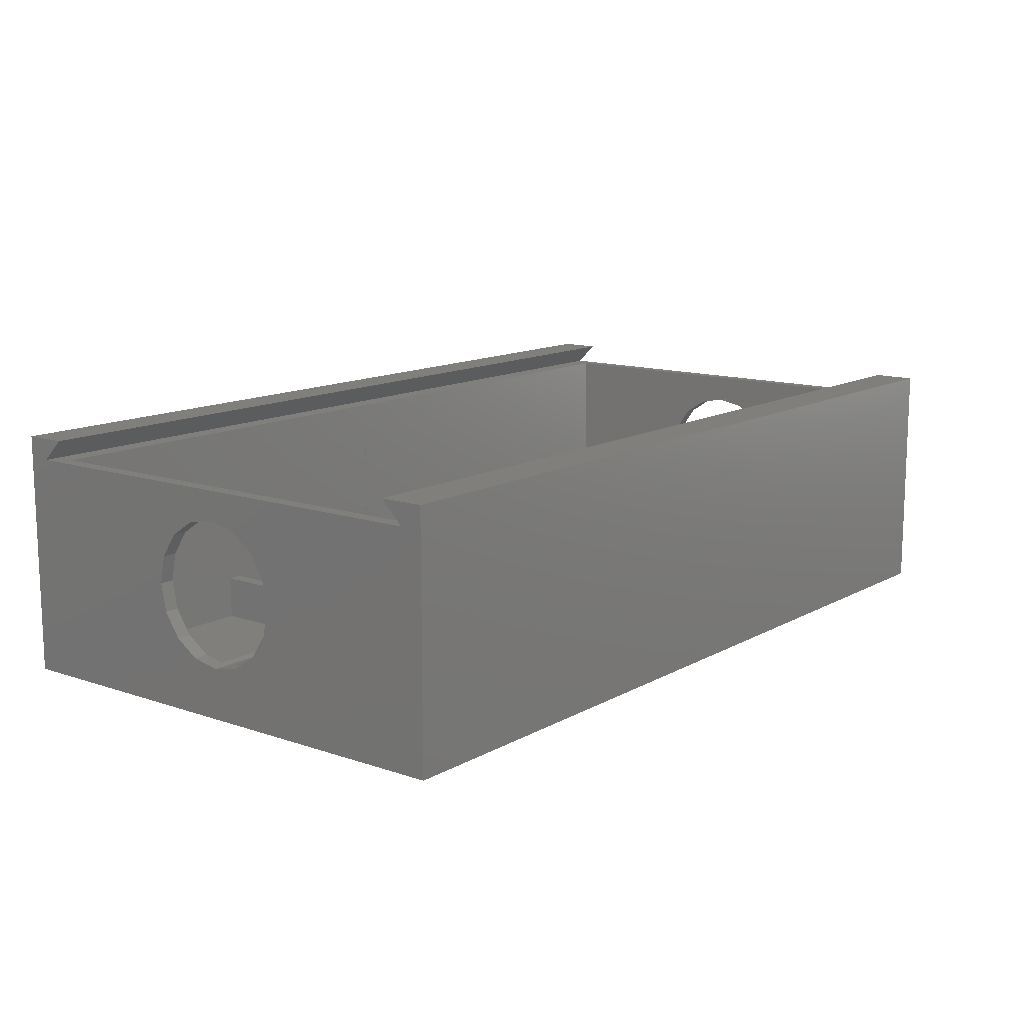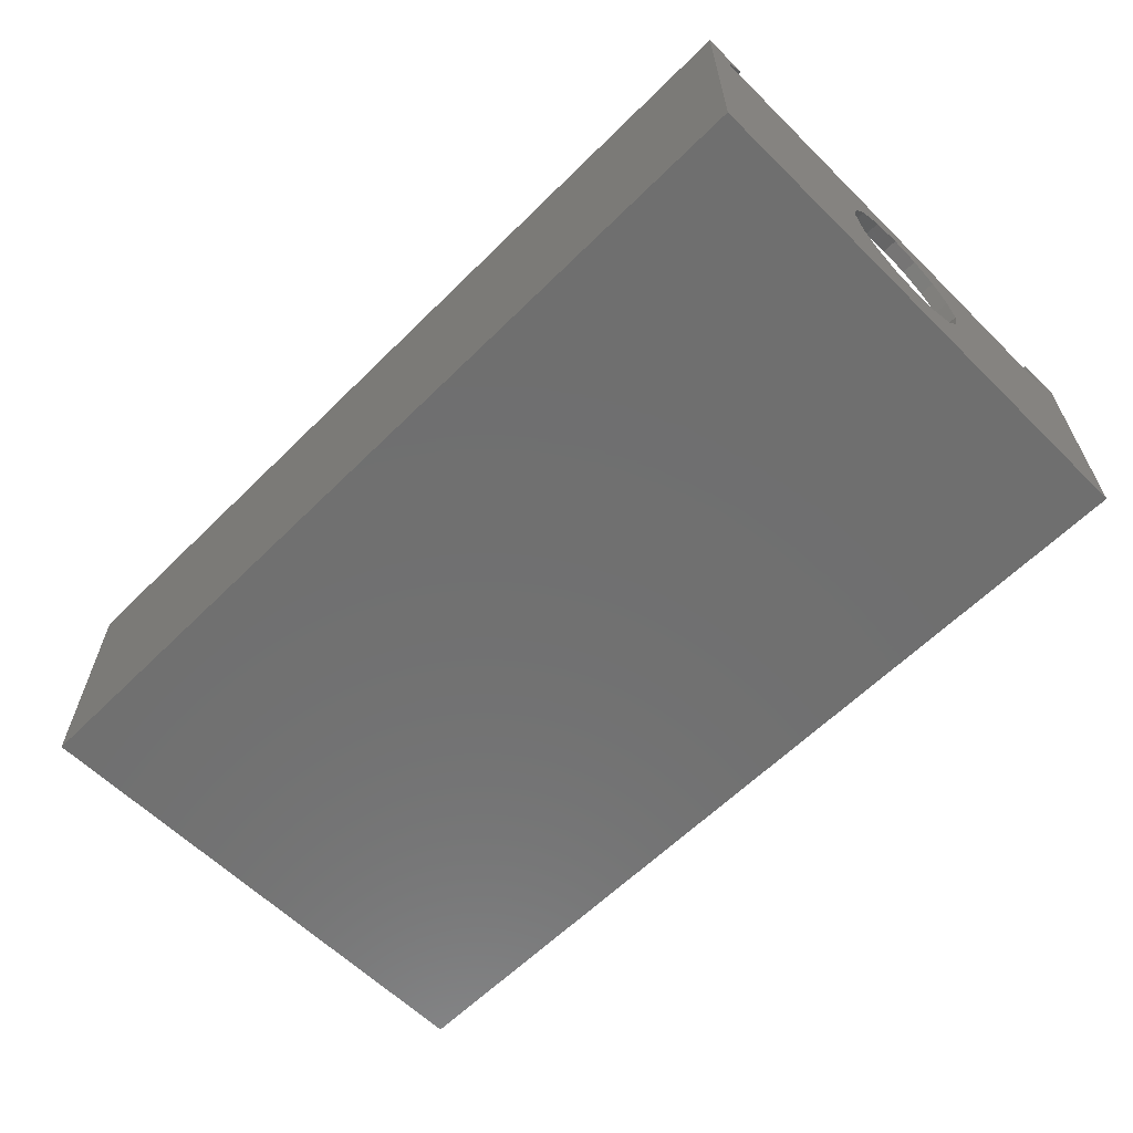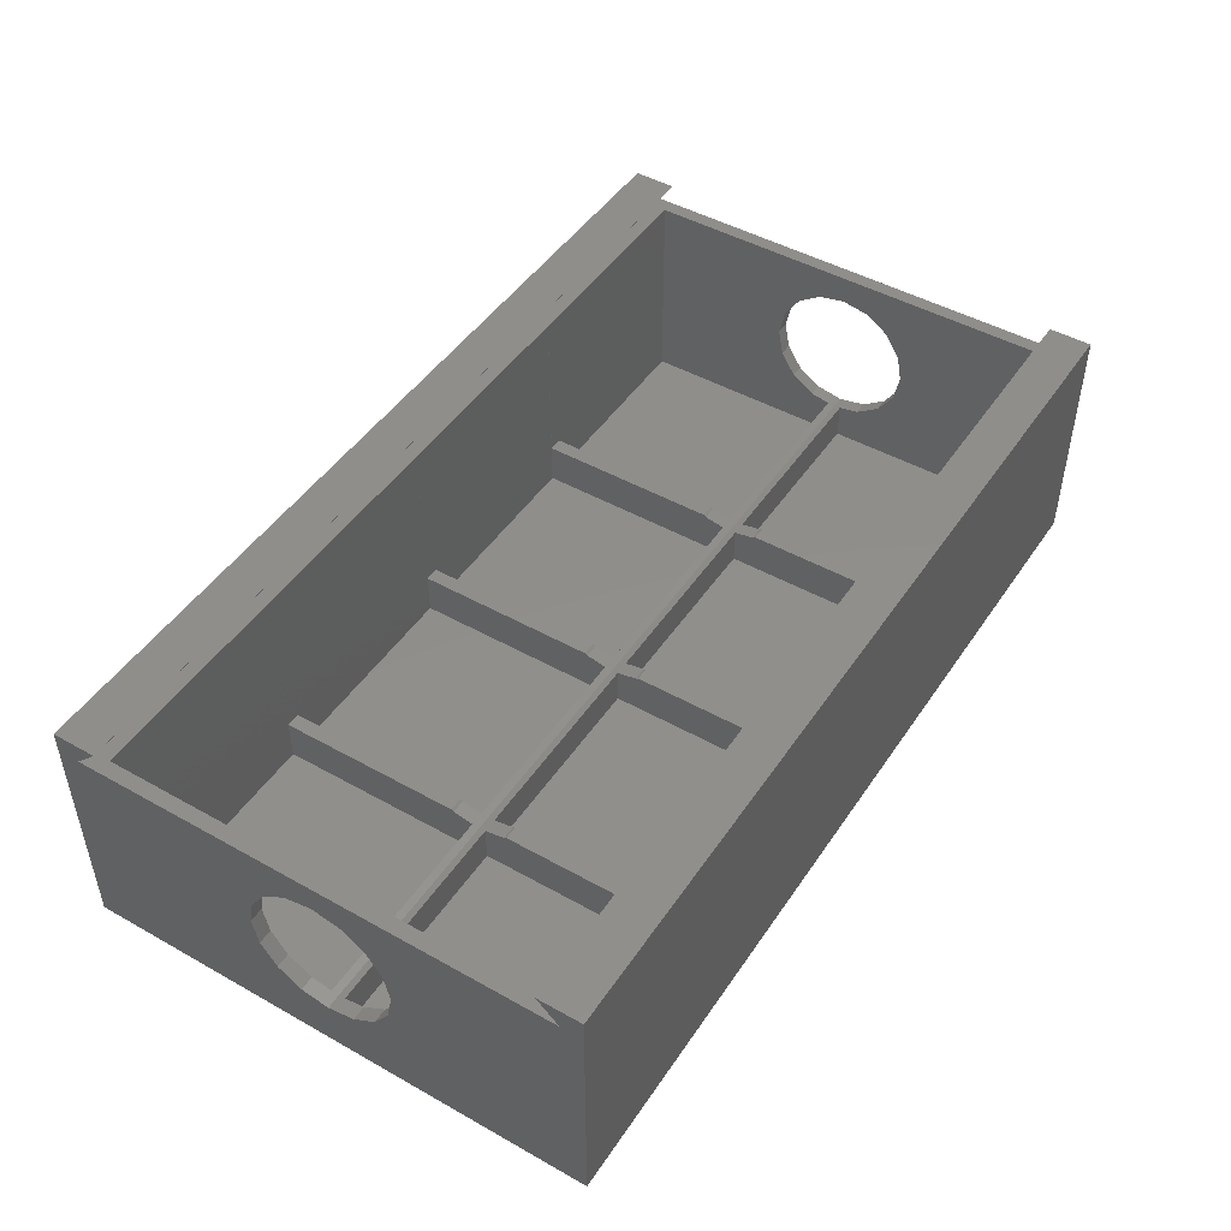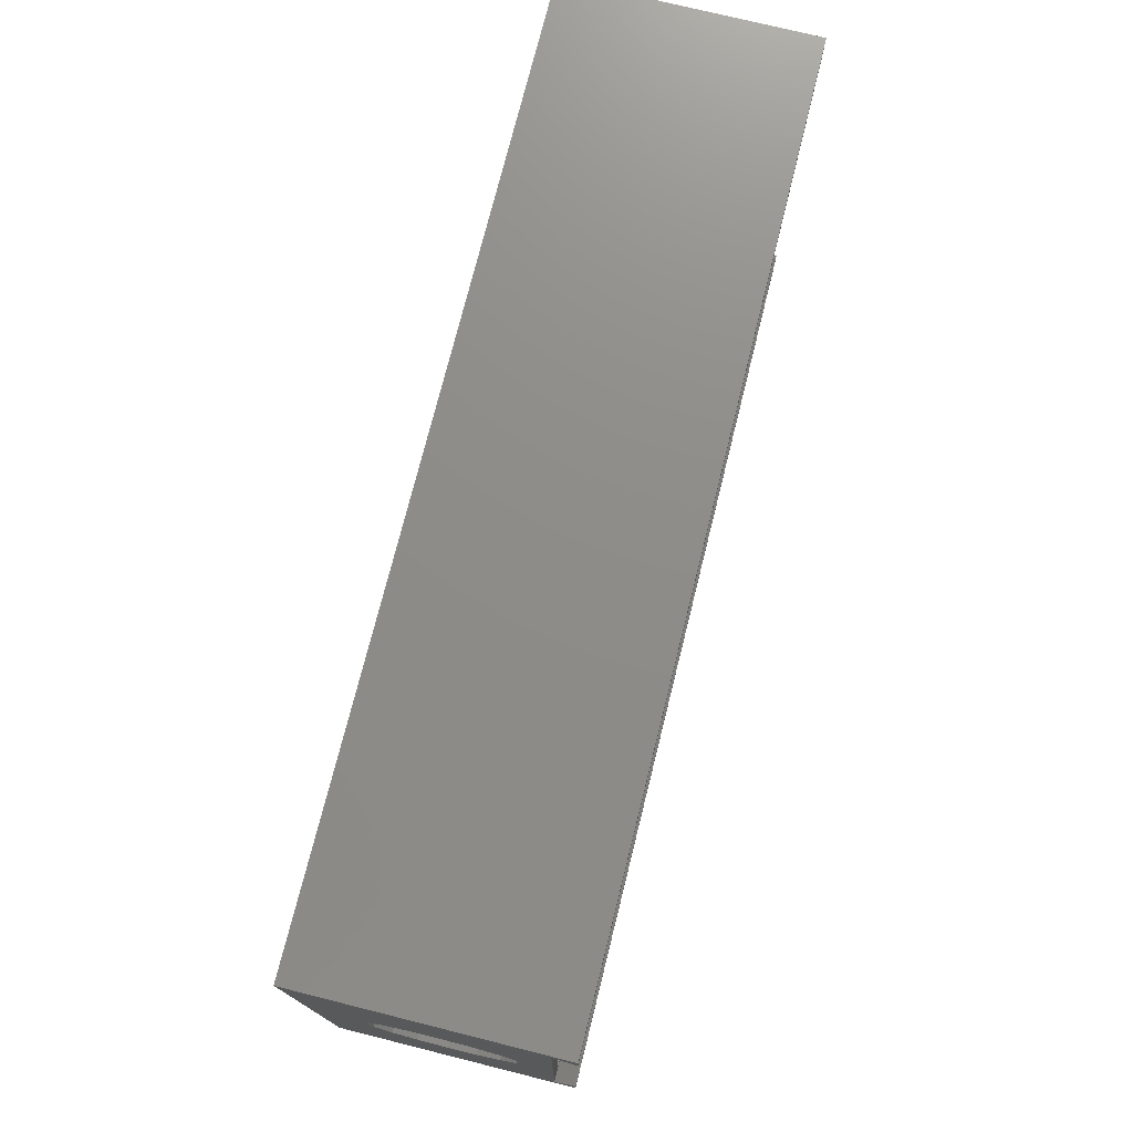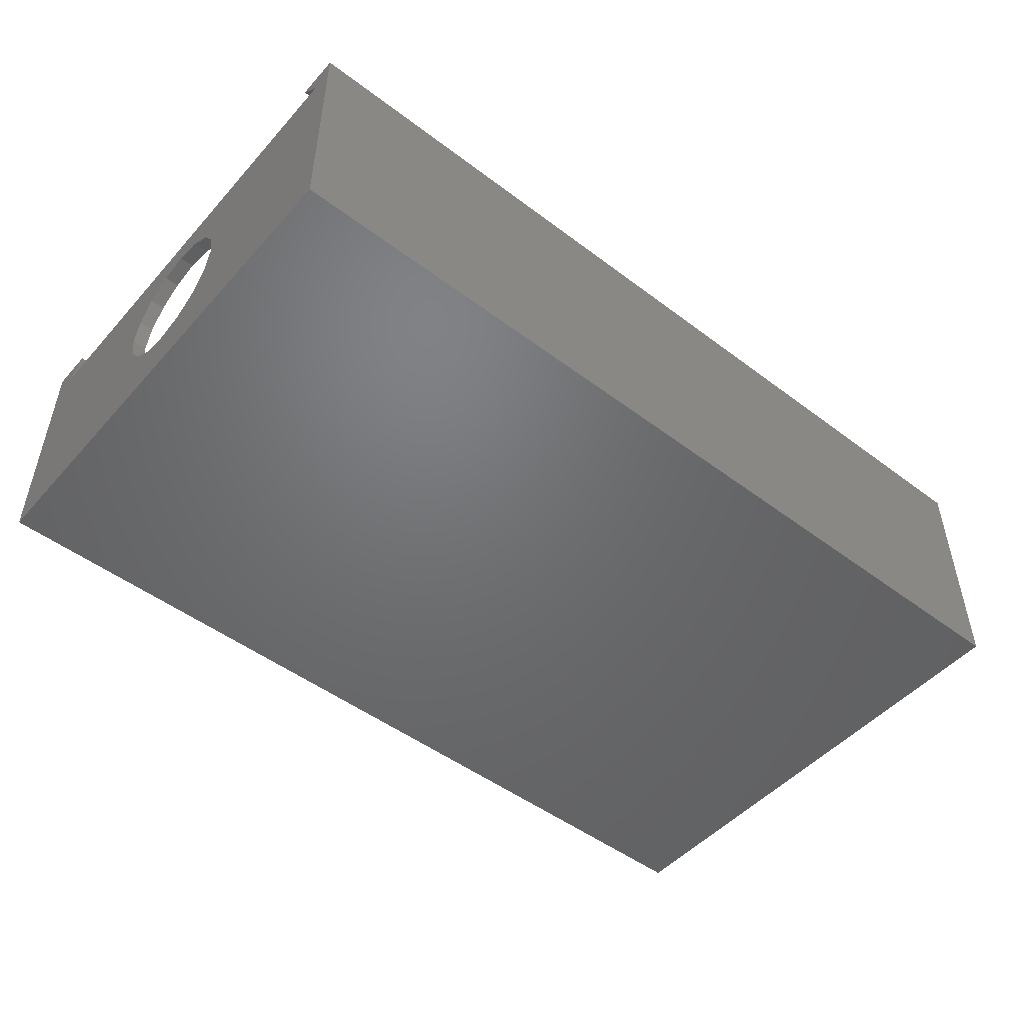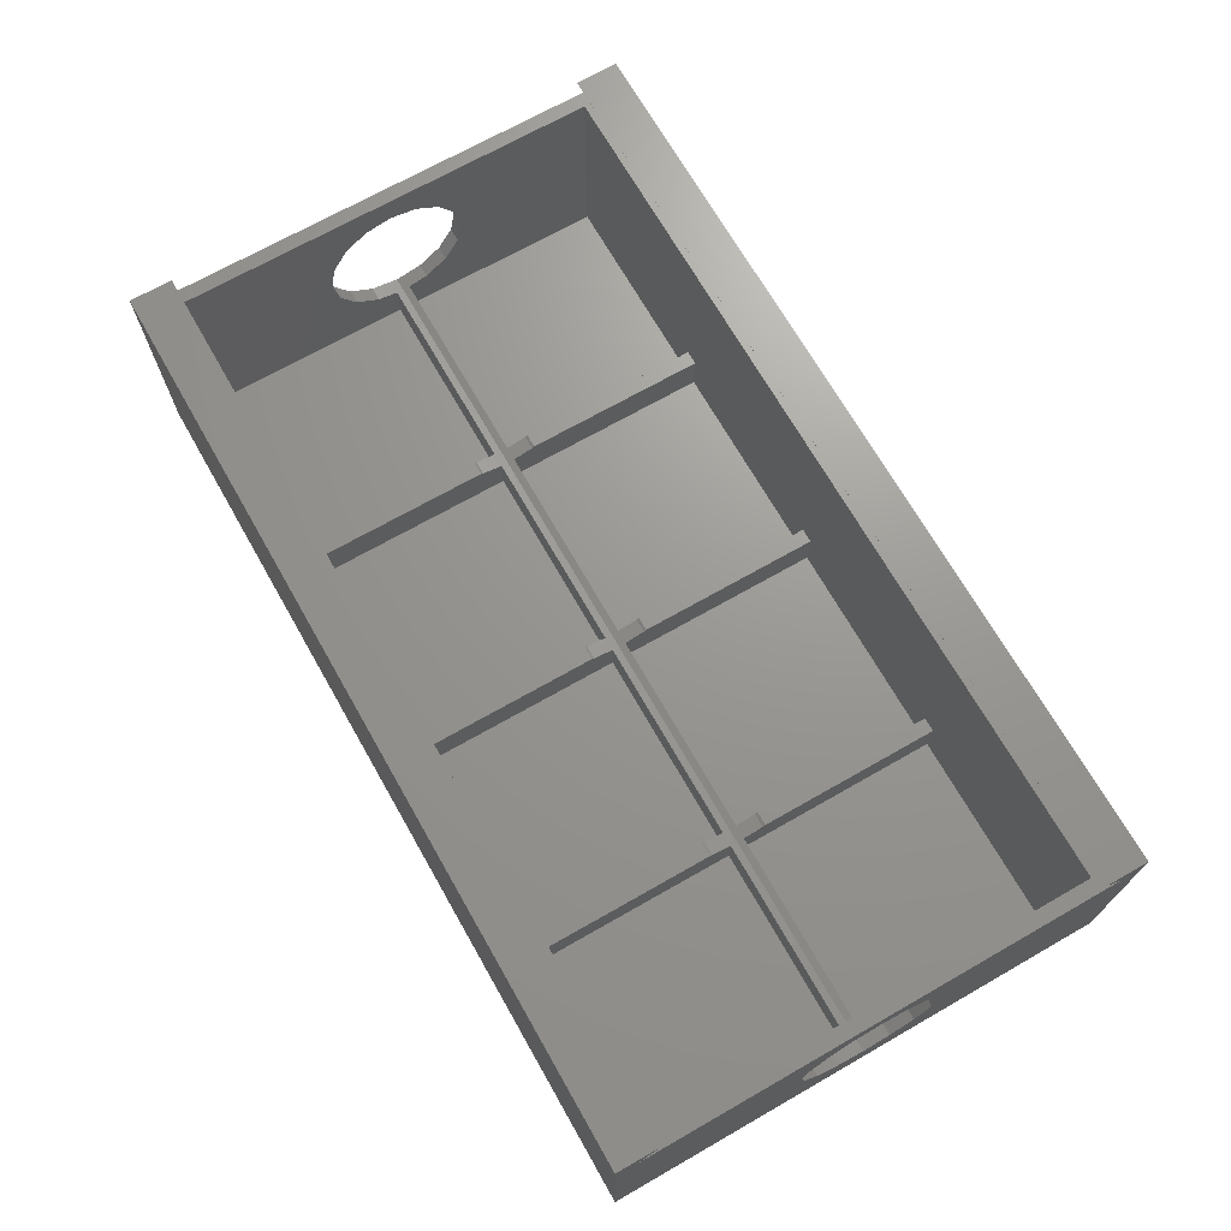
<metadata>
{"format":"stl","ext":"stl","renderer":"f3d","projection":"perspective","resolution":1024,"background":"white","views":[{"elev":12.7,"azim":-51.8,"up":"+Z"},{"elev":-61.5,"azim":-134.9,"up":"+Z"},{"elev":47.4,"azim":-57.7,"up":"+Z"},{"elev":74.6,"azim":-76.0,"up":"+Y"},{"elev":-49.3,"azim":-39.8,"up":"+Z"},{"elev":70.0,"azim":-119.7,"up":"+Z"}]}
</metadata>
<code>
# stl→obj: 190 verts, 384 faces
v 63 1.51 15.5
v 0 3 16.99
v 63 3 16.99
v 0 1.51 15.5
v 62 18.5 15.5
v 62.01 17.51 15.5
v 62.01 18.5 15.5
v 62 17.51 15.5
v 63 34.49 15.5
v 62.01 33.01 15.5
v 47.5 33.01 15.5
v 46.51 33.01 15.5
v 47.5 33 15.5
v 32 33.01 15.5
v 31.01 33.01 15.5
v 32 33 15.5
v 0 34.49 15.5
v 16.5 33.01 15.5
v 15.51 33.01 15.5
v 16.5 33 15.5
v 1 33.01 15.5
v 1 3 15.5
v 62.01 3 15.5
v 46.51 33 15.5
v 31.01 33 15.5
v 15.51 33 15.5
v 63 33 16.99
v 0 33 16.99
v 15.51 33 4
v 16.5 33 4
v 31.01 33 4
v 32 33 4
v 46.51 33 4
v 47.5 33 4
v 63 33 17
v 0 33 17
v 31.01 3 1
v 16.5 3 4
v 31.01 3 4
v 16.5 3 1
v 46.51 3 1
v 32 3 4
v 46.51 3 4
v 32 3 1
v 47.5 3 4
v 62.01 3 1
v 47.5 3 1
v 15.51 3 4
v 1 3 1
v 15.51 3 1
v 0 3 17
v 63 3 17
v 1 23 8.5
v 1 33.01 1
v 1 22.62 10.41
v 1 21.54 12.04
v 1 19.91 13.12
v 1 18 13.5
v 1 13.38 10.41
v 1 13 8.5
v 1 14.46 12.04
v 1 16.09 13.12
v 1 22.62 6.587
v 1 21.54 4.964
v 1 18.5 1
v 1 19.91 3.881
v 1 18.5 3.599
v 1 16.09 3.881
v 1 17.51 1
v 1 17.51 3.597
v 1 14.46 4.964
v 1 13.38 6.587
v 15.51 17.51 1
v 15.51 16.09 3.881
v 15.51 17.51 3.597
v 15.51 15.91 4
v 15.51 33.01 1
v 15.51 20.09 4
v 15.51 18.5 1
v 15.51 19.91 3.881
v 15.51 18.5 3.599
v 16.5 16.09 3.881
v 16.5 17.51 1
v 16.5 17.51 3.597
v 16.5 15.91 4
v 31.01 17.51 1
v 31.01 16.09 3.881
v 31.01 17.51 3.597
v 31.01 15.91 4
v 16.5 33.01 1
v 16.5 20.09 4
v 16.5 18.5 1
v 16.5 19.91 3.881
v 16.5 18.5 3.599
v 31.01 33.01 1
v 31.01 20.09 4
v 31.01 18.5 1
v 31.01 19.91 3.881
v 31.01 18.5 3.599
v 32 16.09 3.881
v 32 17.51 1
v 32 17.51 3.597
v 32 15.91 4
v 46.51 17.51 1
v 46.51 16.09 3.881
v 46.51 17.51 3.597
v 46.51 15.91 4
v 32 33.01 1
v 32 20.09 4
v 32 18.5 1
v 32 19.91 3.881
v 32 18.5 3.599
v 46.51 33.01 1
v 46.51 20.09 4
v 46.51 18.5 1
v 46.51 19.91 3.881
v 46.51 18.5 3.599
v 47.5 16.09 3.881
v 47.5 17.51 1
v 47.5 17.51 3.597
v 47.5 15.91 4
v 62.01 17.51 1
v 62.01 16.09 3.881
v 62.01 17.51 3.597
v 62.01 14.46 4.964
v 62.01 13.38 6.587
v 62.01 13 8.5
v 62.01 16.09 13.12
v 62.01 17.51 13.4
v 62.01 14.46 12.04
v 62.01 13.38 10.41
v 62 17.51 13.4
v 47.5 33.01 1
v 47.5 20.09 4
v 47.5 18.5 1
v 47.5 19.91 3.881
v 47.5 18.5 3.599
v 62.01 33.01 1
v 62.01 23 8.5
v 62.01 22.62 6.587
v 62.01 21.54 4.964
v 62.01 18.5 1
v 62.01 19.91 3.881
v 62.01 18.5 3.599
v 62.01 22.62 10.41
v 62.01 21.54 12.04
v 62.01 19.91 13.12
v 62.01 18.5 13.4
v 62 18.5 13.4
v 62 18 13.5
v 0 19.91 3.881
v 63 19.91 3.881
v 63 18 3.5
v 0 18 3.5
v 0 18 13.5
v 0 19.91 13.12
v 63 18 13.5
v 63 19.91 13.12
v 0 21.54 4.964
v 63 21.54 4.964
v 0 13 8.5
v 0 13.38 6.587
v 63 13.38 6.587
v 63 13 8.5
v 0 14.46 4.964
v 63 14.46 4.964
v 0 22.62 6.587
v 63 22.62 6.587
v 0 22.62 10.41
v 0 21.54 12.04
v 63 21.54 12.04
v 63 22.62 10.41
v 0 23 8.5
v 63 23 8.5
v 0 16.09 3.881
v 63 16.09 3.881
v 0 14.46 12.04
v 0 13.38 10.41
v 63 13.38 10.41
v 63 14.46 12.04
v 0 16.09 13.12
v 63 16.09 13.12
v 0 36 0
v 0 36 17
v 0 0 0
v 0 0 17
v 63 0 17
v 63 36 17
v 63 36 0
v 63 0 0
f 1 2 3
f 2 1 4
f 5 6 7
f 6 5 8
f 7 9 10
f 9 11 10
f 11 12 13
f 9 12 11
f 9 14 12
f 14 15 16
f 9 15 14
f 17 15 9
f 18 19 20
f 15 17 18
f 18 17 19
f 21 17 22
f 19 17 21
f 9 7 1
f 6 1 7
f 23 1 6
f 22 1 23
f 22 4 1
f 4 22 17
f 13 12 24
f 16 15 25
f 20 19 26
f 17 27 28
f 27 17 9
f 29 20 26
f 20 29 30
f 31 16 25
f 16 31 32
f 33 13 24
f 13 33 34
f 28 35 36
f 35 28 27
f 37 38 39
f 38 37 40
f 41 42 43
f 42 41 44
f 43 23 45
f 46 45 23
f 45 46 47
f 42 23 43
f 23 42 22
f 39 22 42
f 38 22 39
f 48 22 38
f 49 48 50
f 48 49 22
f 3 51 52
f 51 3 2
f 21 53 54
f 21 55 53
f 21 56 55
f 21 57 56
f 21 58 57
f 59 22 60
f 61 22 59
f 62 22 61
f 58 22 62
f 22 58 21
f 63 54 53
f 64 54 63
f 65 64 66
f 65 66 67
f 64 65 54
f 68 69 70
f 71 69 68
f 49 60 22
f 60 49 72
f 72 49 71
f 71 49 69
f 73 74 75
f 73 76 74
f 50 76 73
f 76 50 48
f 69 50 73
f 50 69 49
f 69 75 70
f 75 69 73
f 77 29 19
f 77 78 29
f 79 78 77
f 78 79 80
f 80 79 81
f 19 29 26
f 54 79 77
f 79 54 65
f 79 67 81
f 67 79 65
f 54 19 21
f 19 54 77
f 82 83 84
f 85 83 82
f 40 85 38
f 85 40 83
f 86 87 88
f 86 89 87
f 37 89 86
f 89 37 39
f 83 37 86
f 37 83 40
f 83 88 84
f 88 83 86
f 30 18 20
f 18 30 90
f 91 90 30
f 92 91 93
f 92 93 94
f 91 92 90
f 95 31 15
f 95 96 31
f 97 96 95
f 96 97 98
f 98 97 99
f 15 31 25
f 90 15 18
f 15 90 95
f 90 97 95
f 97 90 92
f 97 94 99
f 94 97 92
f 100 101 102
f 103 101 100
f 44 103 42
f 103 44 101
f 104 105 106
f 104 107 105
f 41 107 104
f 107 41 43
f 101 106 102
f 106 101 104
f 101 41 104
f 41 101 44
f 32 14 16
f 14 32 108
f 109 108 32
f 110 109 111
f 110 111 112
f 109 110 108
f 113 33 12
f 113 114 33
f 115 114 113
f 114 115 116
f 116 115 117
f 12 33 24
f 108 115 113
f 115 108 110
f 115 112 117
f 112 115 110
f 108 12 14
f 12 108 113
f 118 119 120
f 121 119 118
f 47 121 45
f 121 47 119
f 122 123 124
f 122 125 123
f 126 46 127
f 125 46 126
f 46 125 122
f 128 6 129
f 130 6 128
f 23 127 46
f 127 23 131
f 131 23 130
f 130 23 6
f 119 124 120
f 124 119 122
f 132 6 8
f 6 132 129
f 119 46 122
f 46 119 47
f 34 11 13
f 11 34 133
f 134 133 34
f 135 134 136
f 135 136 137
f 134 135 133
f 138 139 10
f 138 140 139
f 138 141 140
f 142 141 138
f 141 142 143
f 143 142 144
f 145 10 139
f 146 10 145
f 7 146 147
f 7 147 148
f 146 7 10
f 133 142 138
f 142 133 135
f 142 137 144
f 137 142 135
f 148 5 7
f 5 148 149
f 133 10 11
f 10 133 138
f 150 5 149
f 8 150 132
f 150 8 5
f 76 38 85
f 38 76 48
f 89 42 103
f 42 89 39
f 107 45 121
f 45 107 43
f 29 91 30
f 91 29 78
f 31 109 32
f 109 31 96
f 33 134 34
f 134 33 114
f 66 151 67
f 93 80 94
f 111 98 112
f 136 116 137
f 144 152 143
f 152 144 153
f 137 153 144
f 117 137 116
f 117 153 137
f 112 153 117
f 99 112 98
f 99 153 112
f 154 99 94
f 81 94 80
f 154 94 81
f 154 81 67
f 99 154 153
f 154 67 151
f 155 57 58
f 57 155 156
f 157 148 158
f 150 148 157
f 148 150 149
f 158 148 147
f 159 66 64
f 66 159 151
f 78 93 91
f 93 78 80
f 96 111 109
f 111 96 98
f 114 136 134
f 136 114 116
f 141 152 160
f 152 141 143
f 72 161 60
f 161 72 162
f 163 127 164
f 127 163 126
f 71 162 72
f 162 71 165
f 166 126 163
f 126 166 125
f 159 63 167
f 63 159 64
f 141 168 140
f 168 141 160
f 169 56 170
f 56 169 55
f 145 171 146
f 171 145 172
f 156 56 57
f 56 156 170
f 147 171 158
f 171 147 146
f 173 55 169
f 55 173 53
f 139 172 145
f 172 139 174
f 167 53 173
f 53 167 63
f 140 174 139
f 174 140 168
f 175 71 68
f 71 175 165
f 74 85 82
f 85 74 76
f 87 103 100
f 103 87 89
f 105 121 118
f 121 105 107
f 123 166 176
f 166 123 125
f 153 124 176
f 153 120 124
f 120 106 118
f 153 106 120
f 153 102 106
f 102 88 100
f 153 88 102
f 154 88 153
f 84 75 82
f 88 154 84
f 84 154 75
f 75 154 70
f 175 70 154
f 70 175 68
f 176 124 123
f 118 106 105
f 100 88 87
f 82 75 74
f 59 177 61
f 177 59 178
f 179 130 180
f 130 179 131
f 177 62 61
f 62 177 181
f 130 182 180
f 182 130 128
f 181 58 62
f 58 181 155
f 129 182 128
f 182 129 157
f 150 129 132
f 129 150 157
f 60 178 59
f 178 60 161
f 164 131 179
f 131 164 127
f 183 17 184
f 183 173 17
f 183 167 173
f 183 159 167
f 183 151 159
f 183 154 151
f 185 161 162
f 185 162 165
f 161 185 4
f 175 185 165
f 154 185 175
f 185 154 183
f 28 184 17
f 184 28 36
f 169 17 173
f 170 17 169
f 156 17 170
f 155 17 156
f 155 4 17
f 181 4 155
f 177 4 181
f 178 4 177
f 4 178 161
f 4 51 2
f 4 186 51
f 186 4 185
f 51 187 52
f 187 51 186
f 184 35 188
f 35 184 36
f 52 1 3
f 1 52 187
f 188 9 189
f 35 9 188
f 9 35 27
f 174 189 9
f 168 189 174
f 160 189 168
f 152 189 160
f 153 189 152
f 190 164 1
f 164 190 163
f 153 190 189
f 176 190 153
f 166 190 176
f 163 190 166
f 190 1 187
f 9 172 174
f 9 171 172
f 9 158 171
f 9 157 158
f 179 1 164
f 180 1 179
f 182 1 180
f 157 1 182
f 1 157 9
f 189 184 188
f 184 189 183
f 185 189 190
f 189 185 183
f 185 187 186
f 187 185 190

</code>
